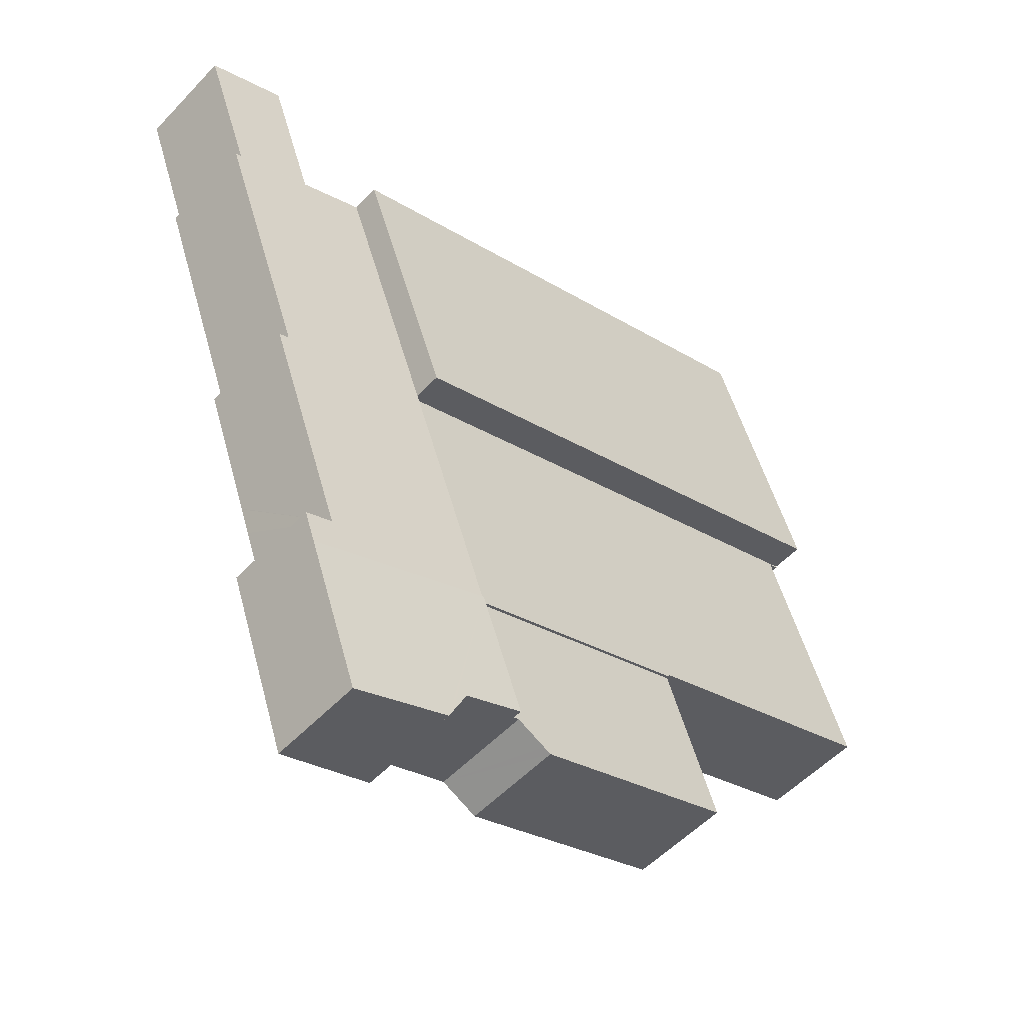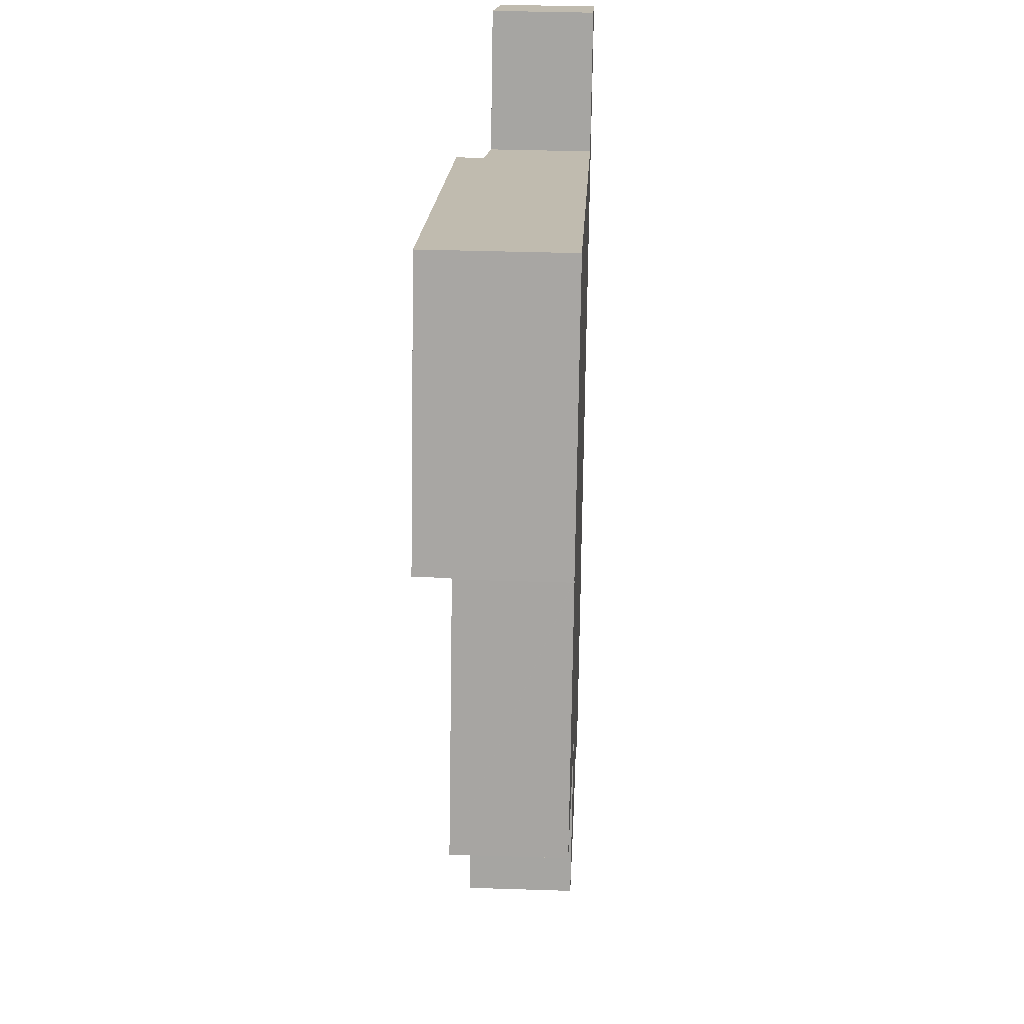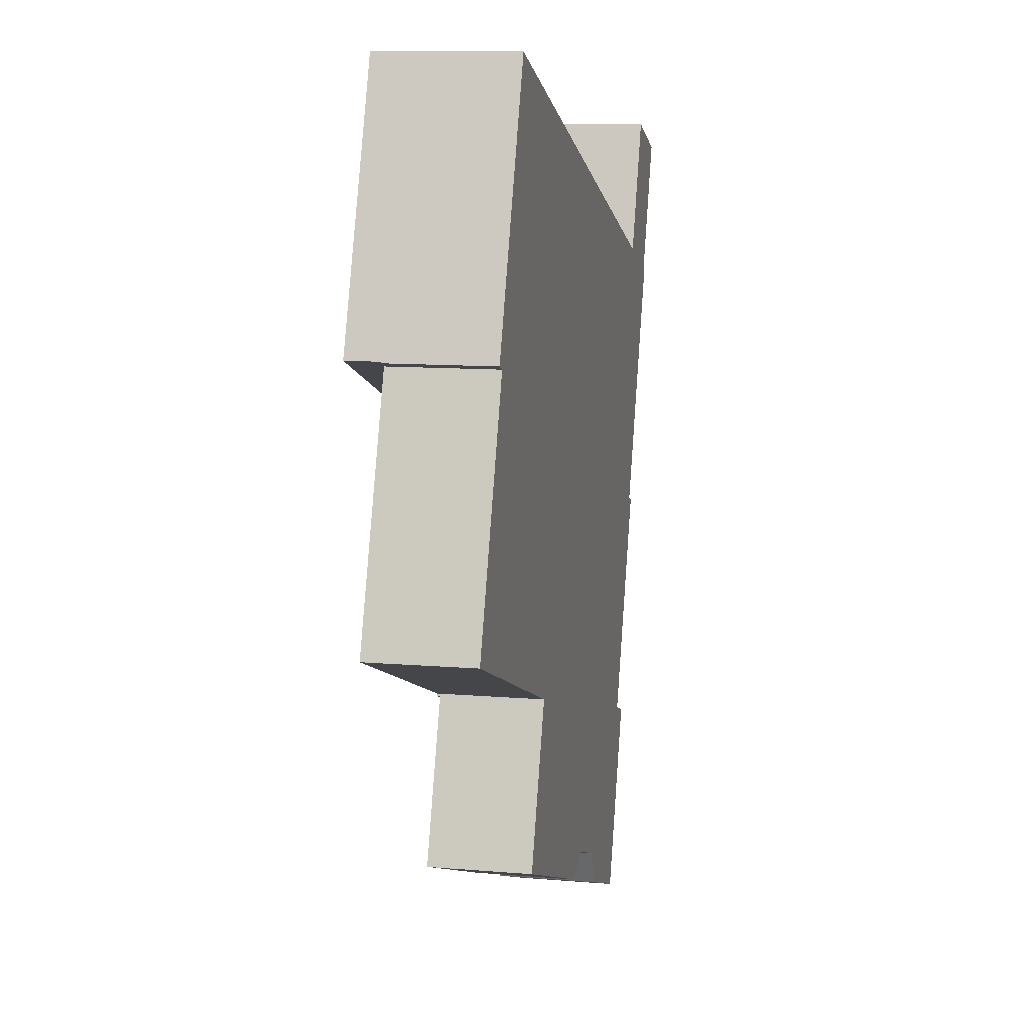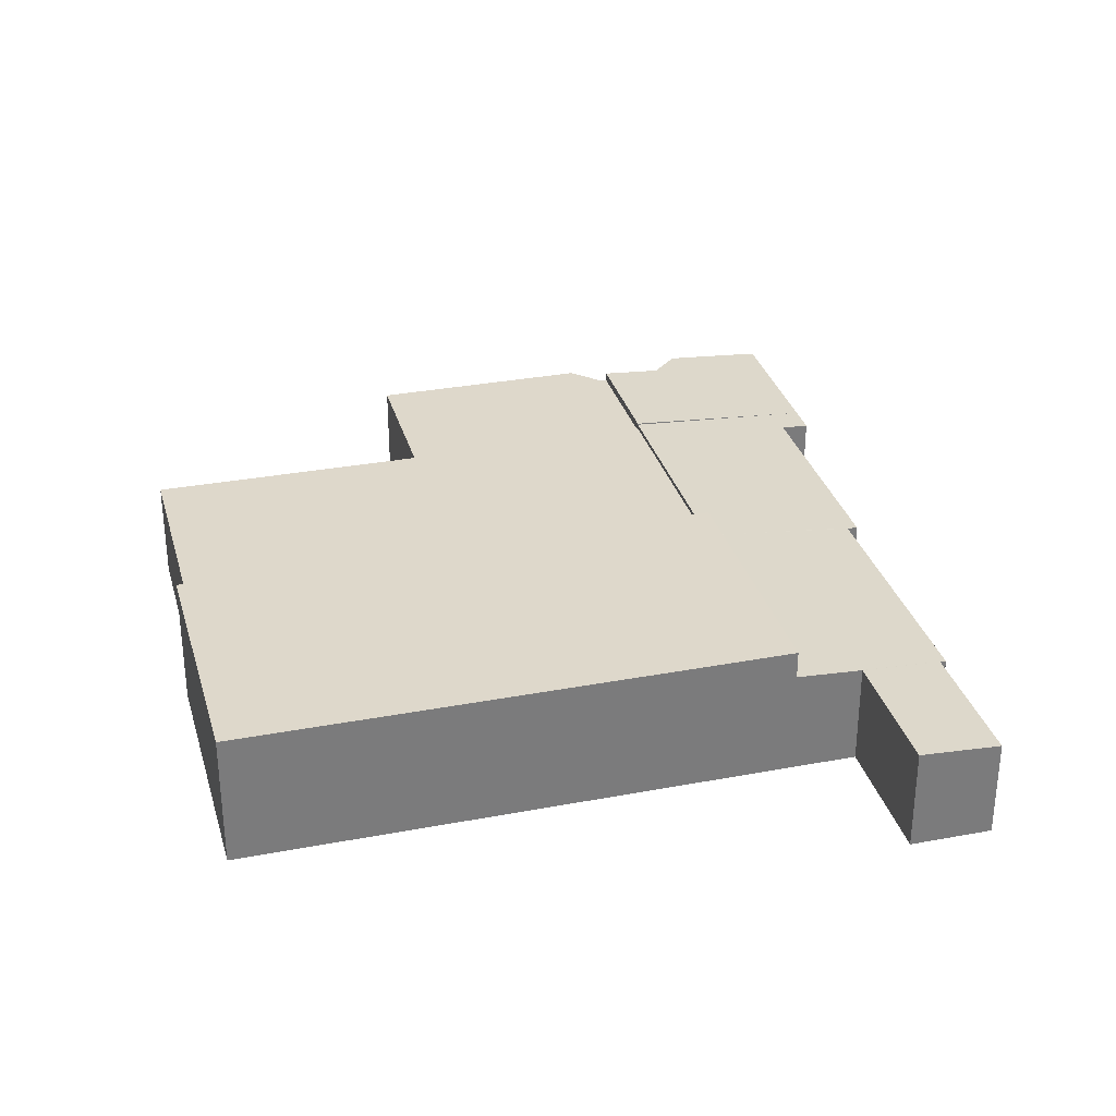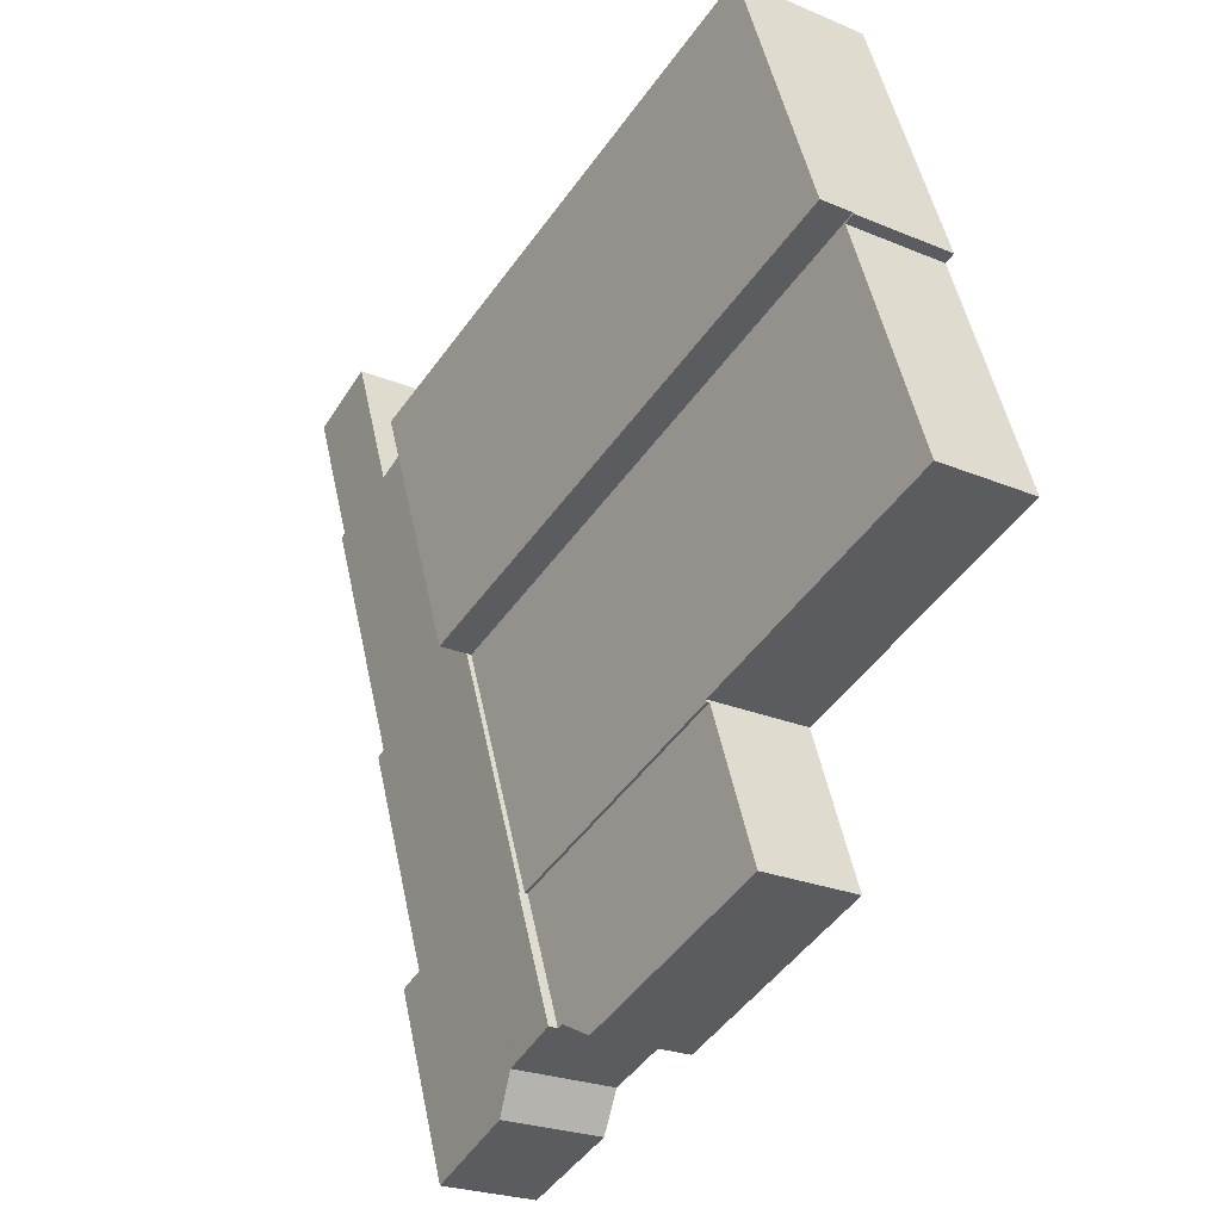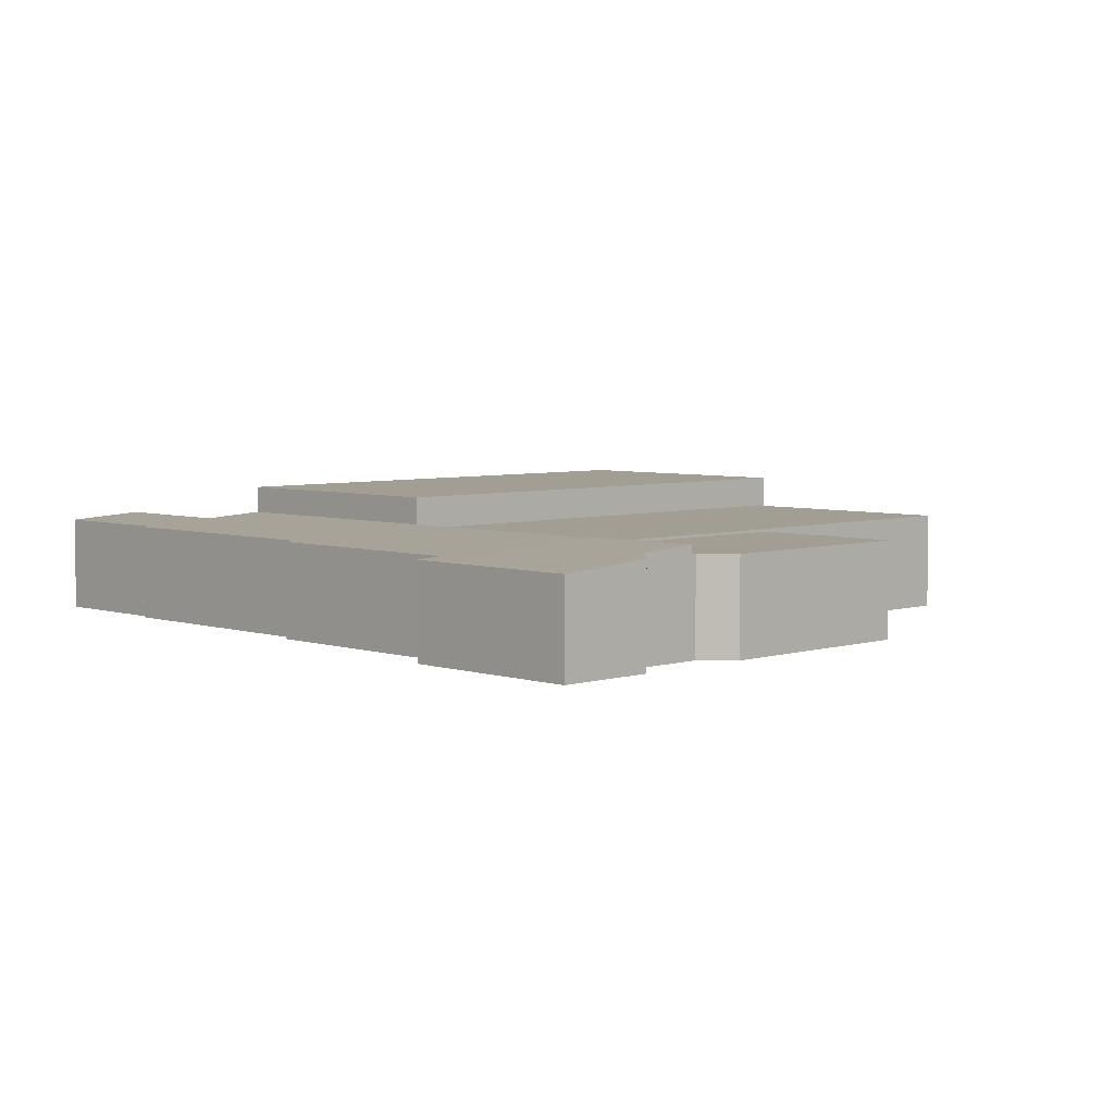
<metadata>
{"format":"obj","ext":"obj","renderer":"f3d","projection":"perspective","resolution":1024,"background":"white","views":[{"elev":-53.6,"azim":137.9,"up":"+Z"},{"elev":35.8,"azim":-87.5,"up":"+Z"},{"elev":10.6,"azim":-77.9,"up":"+Z"},{"elev":31.6,"azim":5.0,"up":"+Y"},{"elev":-23.4,"azim":-125.8,"up":"+Z"},{"elev":5.0,"azim":155.4,"up":"+Y"}]}
</metadata>
<code>
v  9.493 3.54 -3.492
v  15.1 3.54 -11.55
v  7.557 3.54 -8.818
v  18.21 3.54 -6.643
v  15.36 3.54 -11.43
v  16.42 3.54 -10.93
v  16.62 3.54 -11
v  9.493 2.138e-16 -3.492
v  18.21 4.068e-16 -6.643
v  16.62 6.737e-16 -11
v  16.42 6.693e-16 -10.93
v  15.1 7.074e-16 -11.55
v  7.557 5.399e-16 -8.818
v  15.36 6.998e-16 -11.43
v  2.938 3.64 8.042
v  9.521 3.64 -3.414
v  0 3.64 2.229e-16
v  18.21 3.64 -6.643
v  9.493 3.64 -3.492
v  21.32 3.64 1.862
v  3.06 3.64 8.377
v  3.068 3.64 8.398
v  2.708 3.64 8.538
v  2.724 3.64 8.581
v  3.068 -5.142e-16 8.398
v  3.06 -5.129e-16 8.377
v  2.938 -4.924e-16 8.042
v  0 0 0
v  2.708 -5.228e-16 8.538
v  2.724 -5.254e-16 8.581
v  9.521 2.09e-16 -3.414
v  21.32 -1.14e-16 1.862
v  21.32 4.81 1.862
v  6.127 4.81 17.7
v  24.64 4.81 10.97
v  2.724 4.81 8.581
v  6.127 -1.084e-15 17.7
v  24.64 -6.715e-16 10.97
v  18.21 3.81 -6.643
v  25.08 3.418 -7.886
v  24.68 3.419 -8.983
v  24.12 3.476 -7.542
v  24.89 3.476 -5.414
v  21.32 3.81 1.862
v  25.24 3.476 -4.453
v  25.25 3.476 -4.424
v  26.95 3.477 0.237
v  26.59 3.498 0.367
v  27.45 3.498 2.71
v  24.64 3.81 10.97
v  29.59 3.509 9.138
v  29.8 3.497 9.077
v  26.89 3.674 10.15
v  29.64 3.509 9.272
v  24.69 3.807 10.95
v  31.35 3.508 13.91
v  26.93 3.674 10.26
v  28.6 3.675 14.9
v  26.89 -6.214e-16 10.15
v  28.6 -9.122e-16 14.9
v  26.93 -6.28e-16 10.26
v  31.35 -8.516e-16 13.91
v  29.59 -5.595e-16 9.138
v  29.8 -5.558e-16 9.077
v  26.59 -2.247e-17 0.367
v  26.95 -1.451e-17 0.237
v  24.12 4.618e-16 -7.542
v  25.08 4.829e-16 -7.886
v  24.69 -6.704e-16 10.95
v  29.64 -5.677e-16 9.272
v  27.45 -1.659e-16 2.71
v  25.25 2.709e-16 -4.424
v  25.24 2.727e-16 -4.453
v  24.89 3.315e-16 -5.414
v  24.68 5.501e-16 -8.983
v  18.21 3.86 -6.643
v  18.7 3.718 -11.75
v  16.62 3.86 -11
v  19.2 3.665 -12.82
v  19.32 3.651 -13.09
v  22.77 3.416 -14.33
v  22.77 8.774e-16 -14.33
v  19.32 8.017e-16 -13.09
v  18.7 7.197e-16 -11.75
v  19.2 7.851e-16 -12.82
g defaultobject
f 1 2 3
f 2 1 4
f 2 4 5
f 5 4 6
f 6 4 7
f 8 4 1
f 4 8 9
f 9 7 4
f 7 9 10
f 10 6 7
f 6 10 11
f 12 3 2
f 3 12 13
f 11 5 6
f 5 11 2
f 2 11 12
f 12 11 14
f 13 1 3
f 1 13 8
f 8 10 9
f 10 8 11
f 11 8 14
f 14 8 12
f 12 8 13
f 15 16 17
f 16 18 19
f 18 16 20
f 20 16 15
f 20 15 21
f 20 21 22
f 20 22 23
f 20 23 24
f 21 25 22
f 25 21 15
f 25 15 17
f 25 17 26
f 26 17 27
f 27 17 28
f 29 24 23
f 24 29 30
f 8 16 19
f 16 8 31
f 25 23 22
f 23 25 29
f 9 19 18
f 19 9 8
f 31 17 16
f 17 31 28
f 30 20 24
f 20 30 32
f 32 18 20
f 18 32 9
f 28 31 27
f 32 25 9
f 25 32 30
f 25 30 29
f 9 25 26
f 9 26 27
f 9 27 31
f 9 31 8
f 33 34 35
f 34 33 36
f 30 34 36
f 34 30 37
f 37 35 34
f 35 37 38
f 38 33 35
f 33 38 32
f 32 36 33
f 36 32 30
f 32 37 30
f 37 32 38
f 39 40 41
f 40 39 42
f 42 39 43
f 43 39 44
f 43 44 45
f 45 44 46
f 46 44 47
f 47 44 48
f 48 44 49
f 49 44 50
f 49 50 51
f 49 51 52
f 51 50 53
f 51 53 54
f 53 50 55
f 53 56 54
f 56 53 57
f 56 57 58
f 59 57 53
f 57 59 58
f 58 59 60
f 60 59 61
f 9 44 39
f 44 9 32
f 44 32 50
f 50 32 38
f 60 56 58
f 56 60 62
f 63 52 51
f 52 63 64
f 65 47 48
f 47 65 66
f 67 40 42
f 40 67 68
f 38 55 50
f 55 38 53
f 53 38 59
f 59 38 69
f 62 54 56
f 54 62 70
f 54 70 51
f 51 70 63
f 64 49 52
f 49 64 71
f 49 71 48
f 48 71 65
f 66 46 47
f 46 66 72
f 46 72 45
f 45 72 43
f 43 72 42
f 42 72 73
f 42 73 74
f 42 74 67
f 40 75 41
f 75 40 68
f 41 9 39
f 9 41 75
f 64 63 71
f 70 59 63
f 59 70 61
f 61 70 62
f 61 62 60
f 68 9 75
f 9 68 67
f 9 67 32
f 32 67 74
f 32 74 73
f 32 73 72
f 32 72 66
f 32 66 65
f 32 65 38
f 38 65 71
f 38 71 63
f 38 63 59
f 38 59 69
f 76 77 78
f 77 76 79
f 79 76 80
f 80 76 81
f 81 76 41
f 75 81 41
f 81 75 82
f 81 83 80
f 83 81 82
f 77 10 78
f 10 77 84
f 83 79 80
f 79 83 77
f 77 83 84
f 84 83 85
f 10 76 78
f 76 10 9
f 9 41 76
f 41 9 75
f 75 83 82
f 83 75 85
f 85 75 84
f 84 75 9
f 84 9 10

</code>
